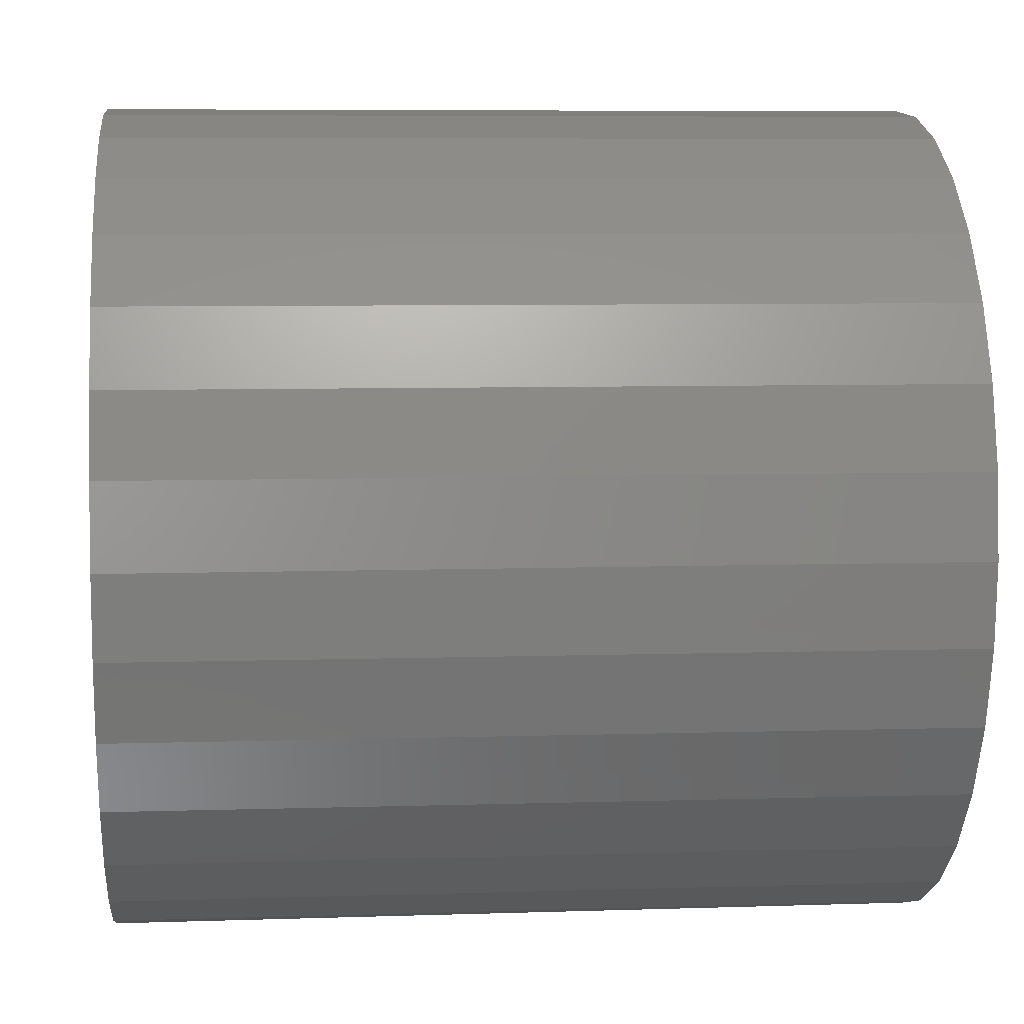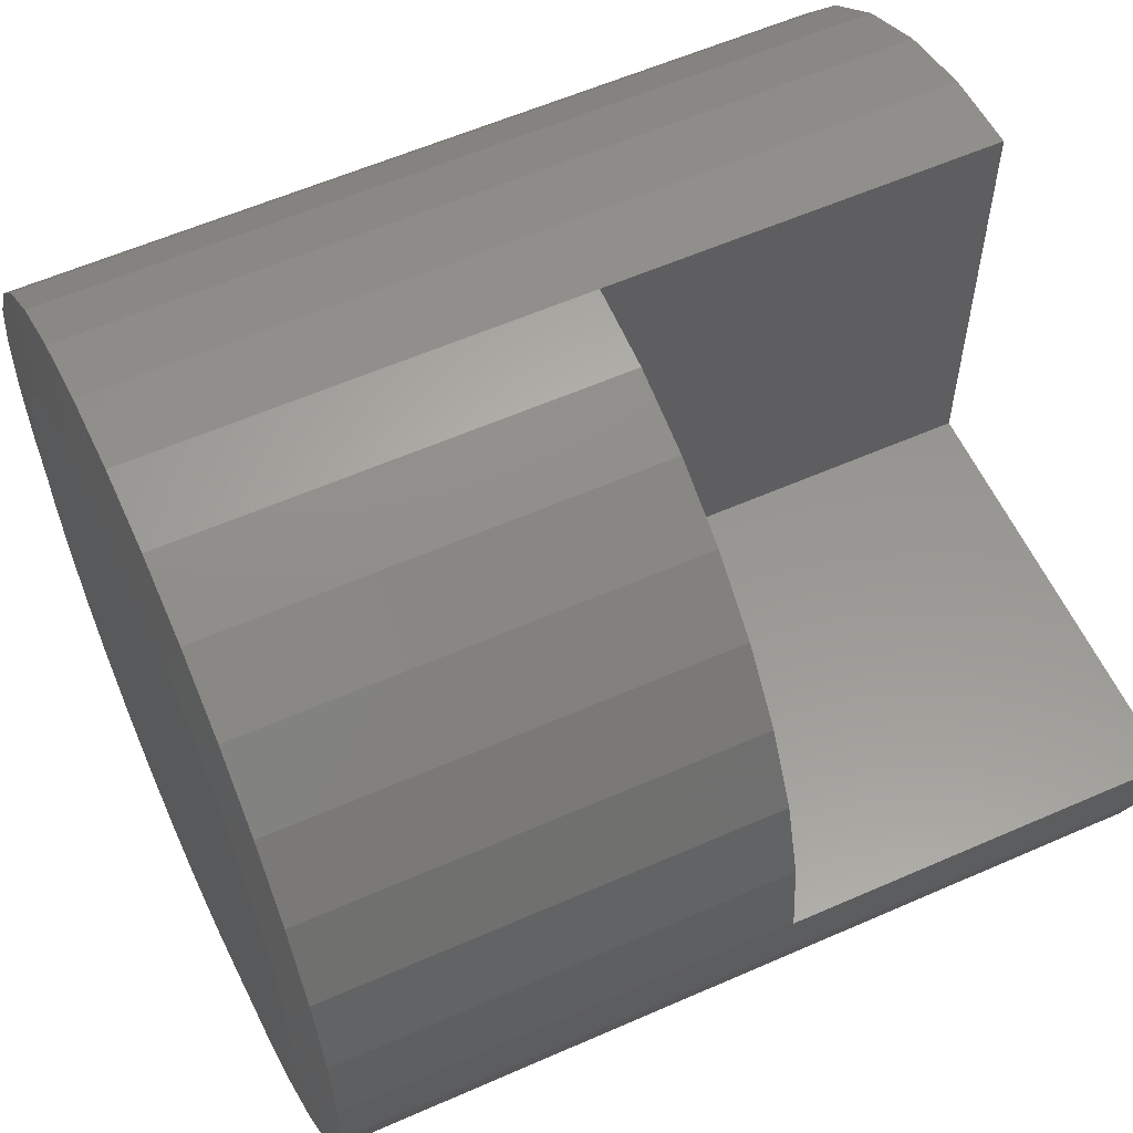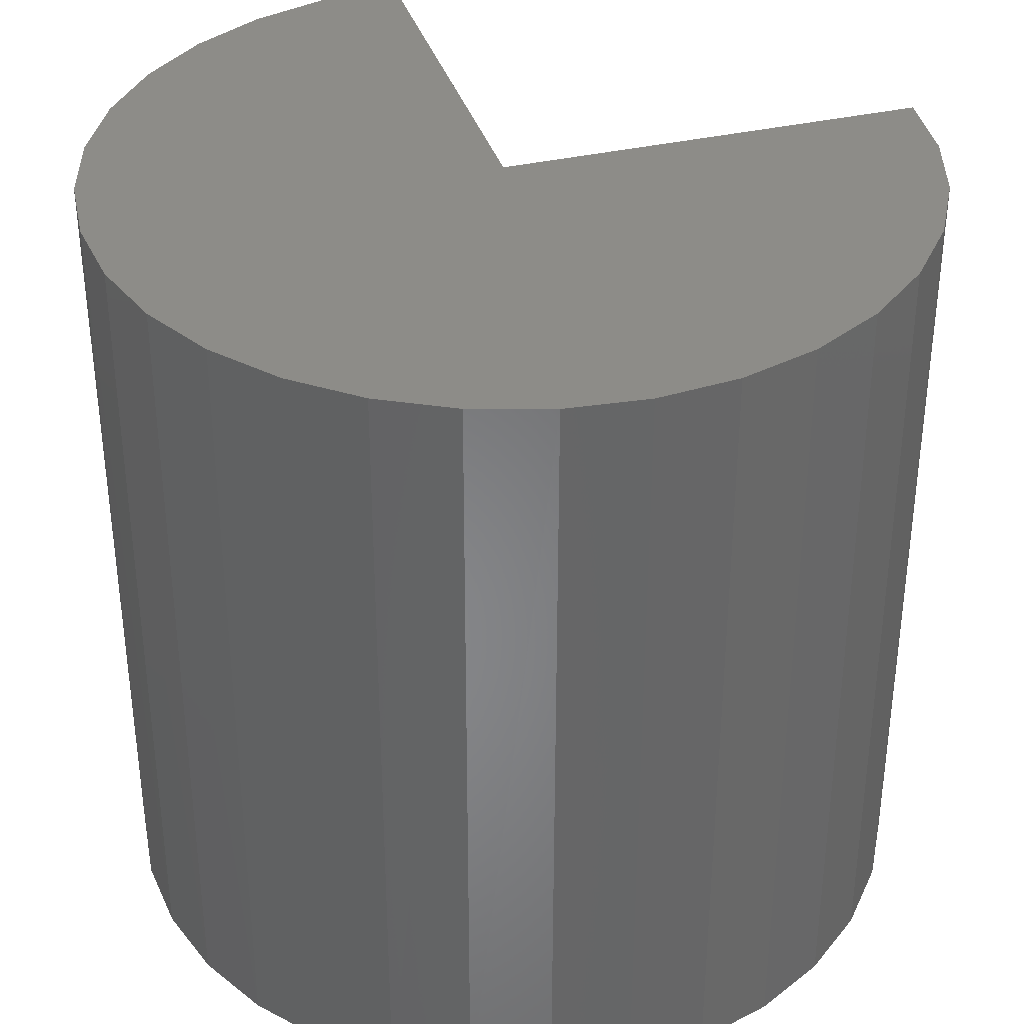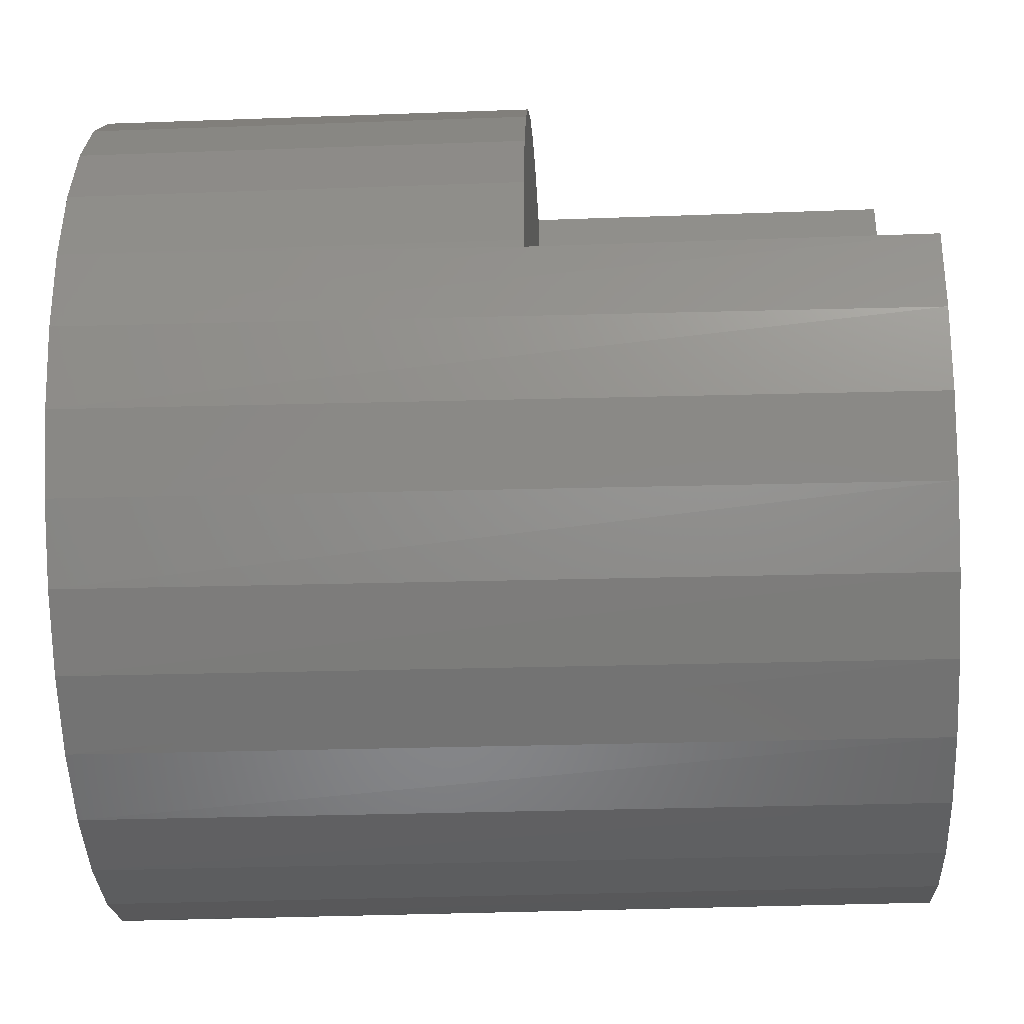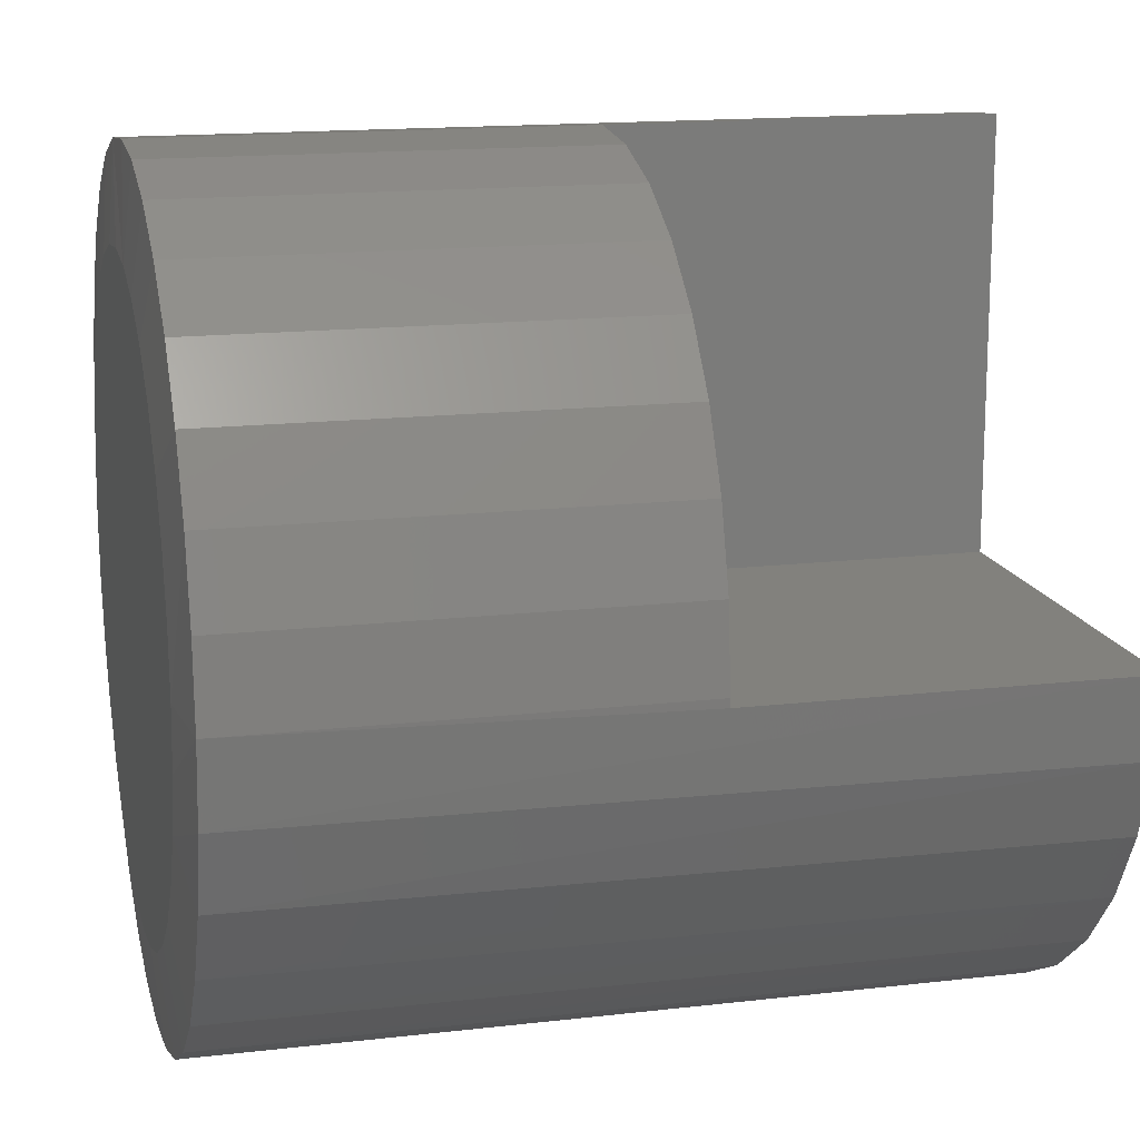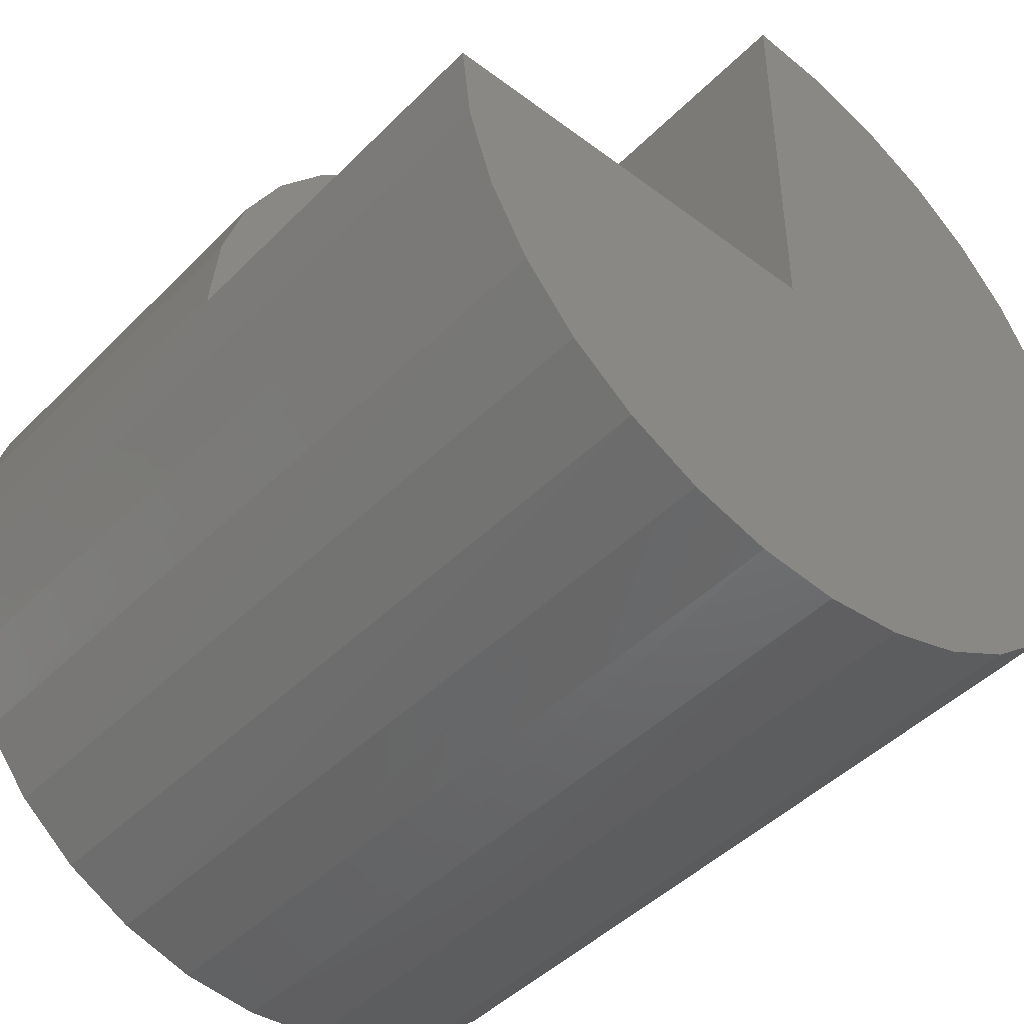
<metadata>
{"format":"stl","ext":"stl","renderer":"f3d","projection":"perspective","resolution":1024,"background":"white","views":[{"elev":6.9,"azim":-95.5,"up":"+Z"},{"elev":58.2,"azim":65.5,"up":"+Z"},{"elev":36.4,"azim":-106.7,"up":"+Y"},{"elev":-37.0,"azim":92.7,"up":"+Z"},{"elev":15.2,"azim":76.0,"up":"+Z"},{"elev":-45.3,"azim":139.0,"up":"+Z"}]}
</metadata>
<code>
# stl→obj: 101 verts, 198 faces
v -0.375 -0.3438 0.0625
v -8.139e-05 -0.3438 0.0625
v -0.375 0 0.0625
v -8.139e-05 2.081e-17 0.0625
v -0.375 -0.3438 0.4453
v -0.375 2.125e-17 0.4453
v 5.551e-17 -0.3438 0.07031
v -0.3018 -0.3438 0.4381
v -0.2315 -0.3438 0.4168
v -0.1667 -0.3438 0.3821
v -0.1098 -0.3438 0.3355
v -0.0632 -0.3438 0.2787
v -0.02855 -0.3438 0.2138
v -0.007206 -0.3438 0.1435
v -0.008705 9.172e-17 -0.01002
v -0.7429 1.063e-17 -0.002367
v -0.75 1.388e-17 0.07031
v -0.7428 1.874e-17 0.1435
v -0.7215 2.501e-17 0.2138
v -0.6868 3.246e-17 0.2787
v -0.6402 4.079e-17 0.3355
v -0.5833 4.969e-17 0.3821
v -0.5185 5.881e-17 0.4168
v -0.4482 6.781e-17 0.4381
v -0.3789 3.426e-17 -0.3047
v -0.4515 2.664e-17 -0.2968
v -0.3062 4.269e-17 -0.2983
v -0.5212 2.011e-17 -0.275
v -0.236 5.161e-17 -0.278
v -0.5854 1.492e-17 -0.2401
v -0.1711 6.067e-17 -0.2444
v -0.6415 1.128e-17 -0.1935
v -0.114 6.954e-17 -0.199
v -0.6876 9.307e-18 -0.1368
v -0.06677 7.788e-17 -0.1433
v -0.7218 9.089e-18 -0.07229
v -0.03122 8.536e-17 -0.07949
v -0.75 -0.7344 0.07031
v -0.7428 -0.7344 0.1435
v -0.7215 -0.7344 0.2138
v -0.6868 -0.7344 0.2787
v -0.6402 -0.7344 0.3355
v -0.5833 -0.7344 0.3821
v -0.5185 -0.7344 0.4168
v -0.4482 -0.7344 0.4381
v -0.375 -0.7344 0.4453
v -0.3018 -0.7344 0.4381
v -0.2315 -0.7344 0.4168
v -0.1667 -0.7344 0.3821
v -0.1098 -0.7344 0.3355
v -0.0632 -0.7344 0.2787
v -0.02855 -0.7344 0.2138
v -0.007206 -0.7344 0.1435
v 1.11e-16 -0.7344 0.07031
v -0.007206 -0.7344 -0.002846
v -0.02855 -0.7344 -0.07319
v -0.0632 -0.7344 -0.138
v -0.1098 -0.7344 -0.1949
v -0.1667 -0.7344 -0.2415
v -0.2315 -0.7344 -0.2761
v -0.3018 -0.7344 -0.2975
v -0.375 -0.7344 -0.3047
v -0.4482 -0.7344 -0.2975
v -0.5185 -0.7344 -0.2761
v -0.5833 -0.7344 -0.2415
v -0.6402 -0.7344 -0.1949
v -0.6868 -0.7344 -0.138
v -0.7428 -0.7344 -0.002846
v -0.7215 -0.7344 -0.07319
v -0.4314 -0.7422 0.3538
v -0.3186 -0.7422 0.3538
v -0.375 -0.7422 0.3594
v -0.2644 -0.7422 0.3374
v -0.4856 -0.7422 0.3374
v -0.2144 -0.7422 0.3107
v -0.5356 -0.7422 0.3107
v -0.1706 -0.7422 0.2747
v -0.5794 -0.7422 0.2747
v -0.1347 -0.7422 0.2309
v -0.6153 -0.7422 0.2309
v -0.1079 -0.7422 0.1809
v -0.6421 -0.7422 0.1809
v -0.09149 -0.7422 0.1267
v -0.6585 -0.7422 0.1267
v -0.08594 -0.7422 0.07031
v -0.6641 -0.7422 0.07031
v -0.09149 -0.7422 0.01392
v -0.6585 -0.7422 0.01392
v -0.1079 -0.7422 -0.04031
v -0.6421 -0.7422 -0.04031
v -0.1347 -0.7422 -0.09028
v -0.6153 -0.7422 -0.09028
v -0.1706 -0.7422 -0.1341
v -0.5794 -0.7422 -0.1341
v -0.2144 -0.7422 -0.17
v -0.5356 -0.7422 -0.17
v -0.2644 -0.7422 -0.1967
v -0.4856 -0.7422 -0.1967
v -0.3186 -0.7422 -0.2132
v -0.4314 -0.7422 -0.2132
v -0.375 -0.7422 -0.2188
f 1 2 3
f 3 2 4
f 5 1 6
f 6 1 3
f 7 2 1
f 5 8 9
f 5 9 10
f 5 10 11
f 5 11 12
f 5 12 13
f 5 13 14
f 5 14 7
f 5 7 1
f 3 4 15
f 3 15 16
f 3 16 17
f 3 17 18
f 3 18 19
f 3 19 20
f 3 20 21
f 3 21 22
f 3 22 23
f 3 23 24
f 3 24 6
f 25 26 27
f 27 26 28
f 27 28 29
f 29 28 30
f 29 30 31
f 31 30 32
f 31 32 33
f 33 32 34
f 33 34 35
f 35 34 36
f 35 36 37
f 37 36 16
f 37 16 15
f 6 24 5
f 17 38 18
f 18 38 39
f 18 39 19
f 19 39 40
f 19 40 20
f 20 40 41
f 20 41 21
f 21 41 42
f 21 42 22
f 22 42 43
f 22 43 23
f 23 43 44
f 23 44 24
f 24 44 45
f 24 45 5
f 5 45 46
f 5 46 8
f 8 46 47
f 8 47 9
f 9 47 48
f 9 48 10
f 10 48 49
f 10 49 11
f 11 49 50
f 11 50 12
f 12 50 51
f 12 51 13
f 13 51 52
f 13 52 14
f 14 52 53
f 14 53 7
f 7 53 54
f 54 2 7
f 15 55 56
f 15 56 37
f 37 56 57
f 37 57 35
f 35 57 58
f 35 58 33
f 33 58 59
f 33 59 31
f 31 59 60
f 31 60 29
f 29 60 61
f 29 61 27
f 27 61 62
f 27 62 25
f 25 62 63
f 25 63 26
f 26 63 64
f 26 64 28
f 28 64 65
f 28 65 30
f 30 65 66
f 30 66 32
f 32 66 67
f 15 4 55
f 55 4 2
f 55 2 54
f 38 17 68
f 68 17 16
f 68 16 69
f 69 16 36
f 69 36 67
f 67 36 34
f 67 34 32
f 70 71 72
f 71 70 73
f 73 70 74
f 73 74 75
f 75 74 76
f 75 76 77
f 77 76 78
f 77 78 79
f 79 78 80
f 79 80 81
f 81 80 82
f 81 82 83
f 83 82 84
f 83 84 85
f 85 84 86
f 85 86 87
f 87 86 88
f 87 88 89
f 89 88 90
f 89 90 91
f 91 90 92
f 91 92 93
f 93 92 94
f 93 94 95
f 95 94 96
f 95 96 97
f 97 96 98
f 97 98 99
f 99 98 100
f 99 100 101
f 83 52 81
f 79 50 77
f 46 45 71
f 75 48 73
f 72 45 70
f 72 71 45
f 74 43 76
f 78 41 80
f 85 54 53
f 85 53 52
f 85 52 83
f 38 86 84
f 38 84 82
f 38 82 39
f 50 79 51
f 51 79 81
f 51 81 52
f 48 75 49
f 49 75 77
f 49 77 50
f 46 71 47
f 47 71 73
f 47 73 48
f 43 74 44
f 44 74 70
f 44 70 45
f 41 78 42
f 42 78 76
f 42 76 43
f 39 82 40
f 40 82 80
f 40 80 41
f 88 69 90
f 92 66 94
f 62 61 100
f 96 64 98
f 101 61 99
f 101 100 61
f 97 59 95
f 93 57 91
f 86 38 68
f 86 68 69
f 86 69 88
f 54 85 87
f 54 87 89
f 54 89 55
f 66 92 67
f 67 92 90
f 67 90 69
f 64 96 65
f 65 96 94
f 65 94 66
f 62 100 63
f 63 100 98
f 63 98 64
f 59 97 60
f 60 97 99
f 60 99 61
f 57 93 58
f 58 93 95
f 58 95 59
f 55 89 56
f 56 89 91
f 56 91 57

</code>
